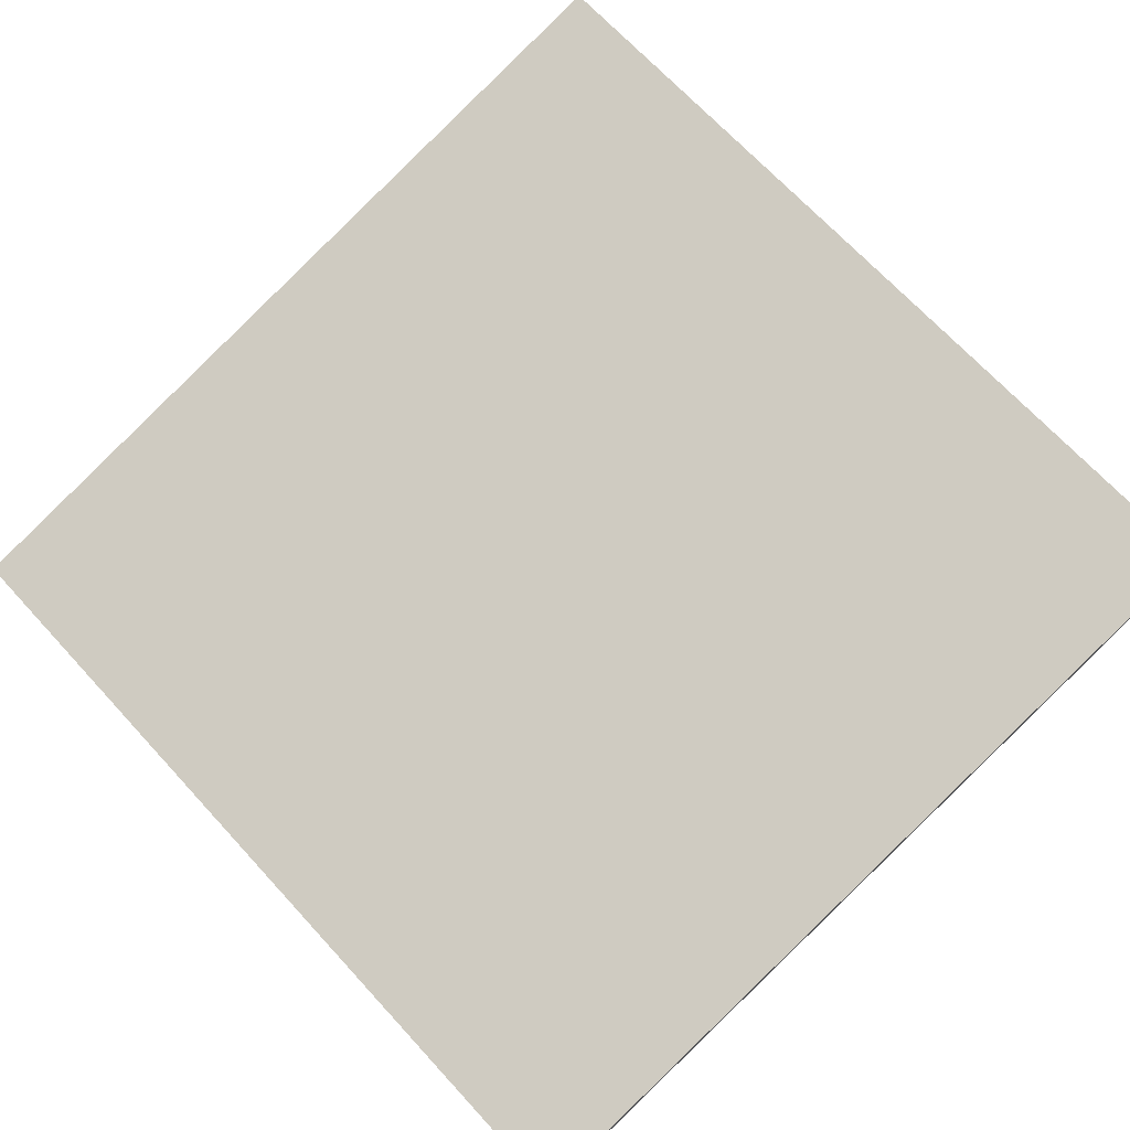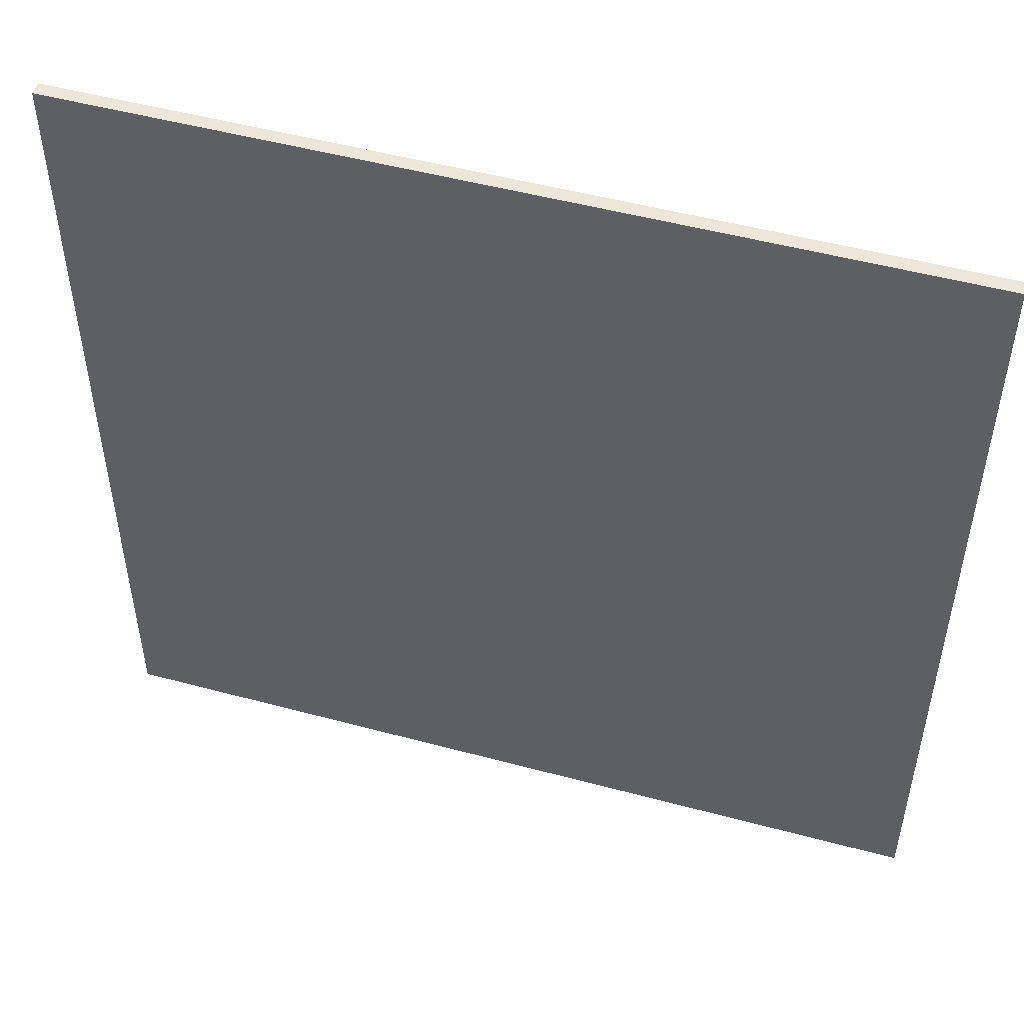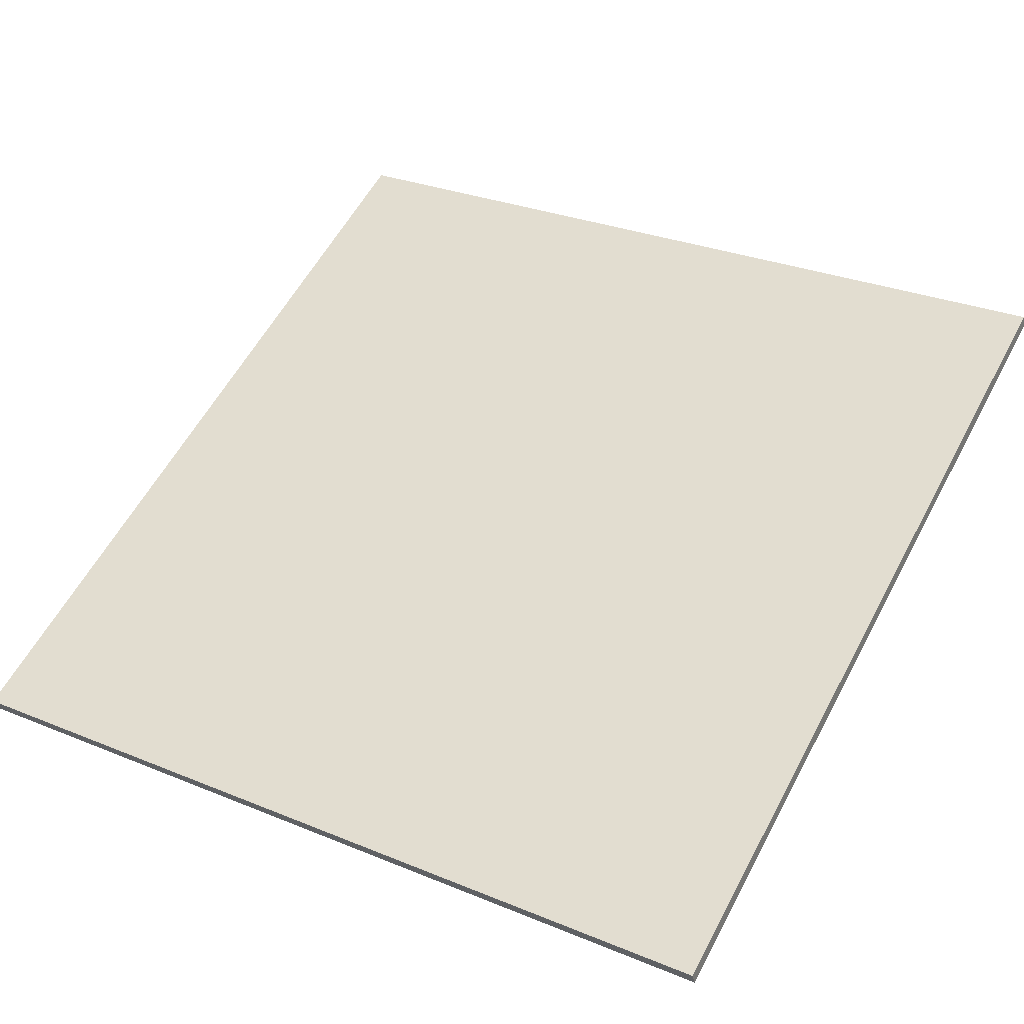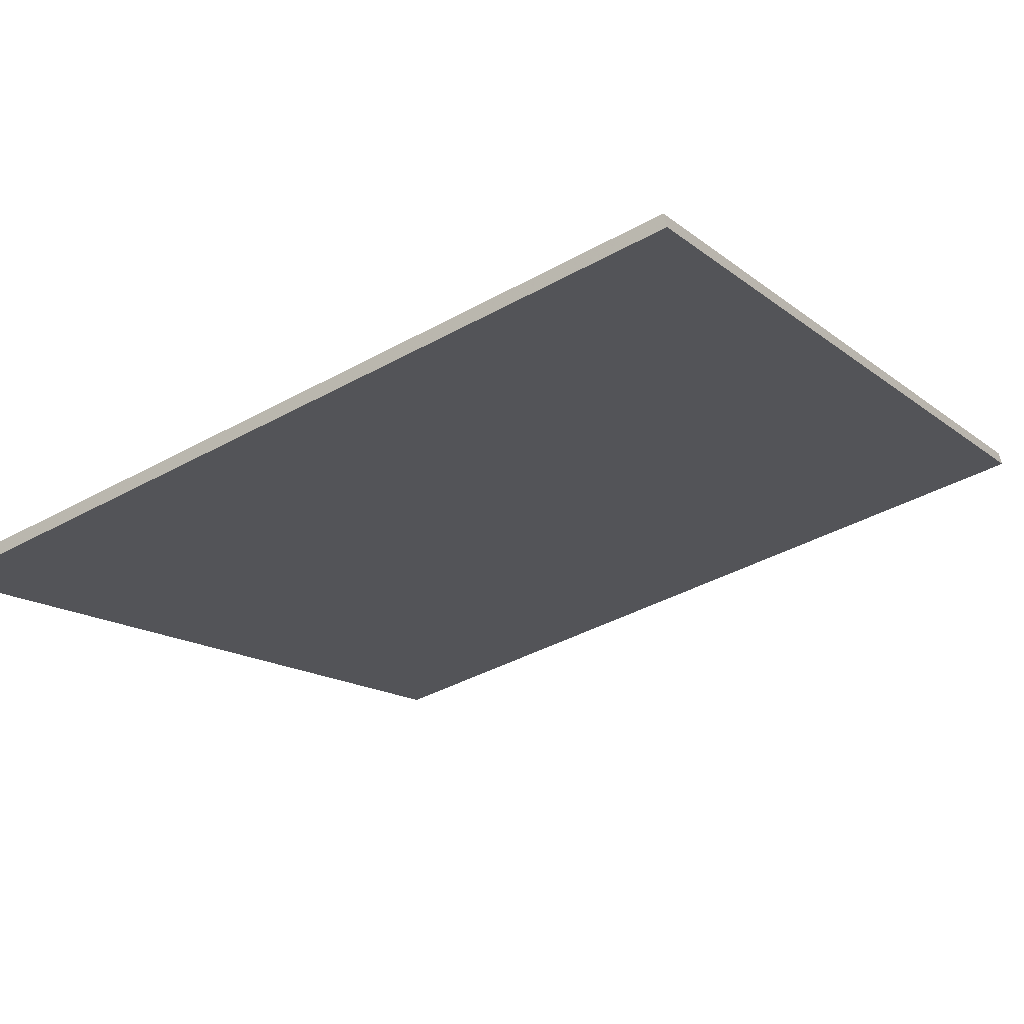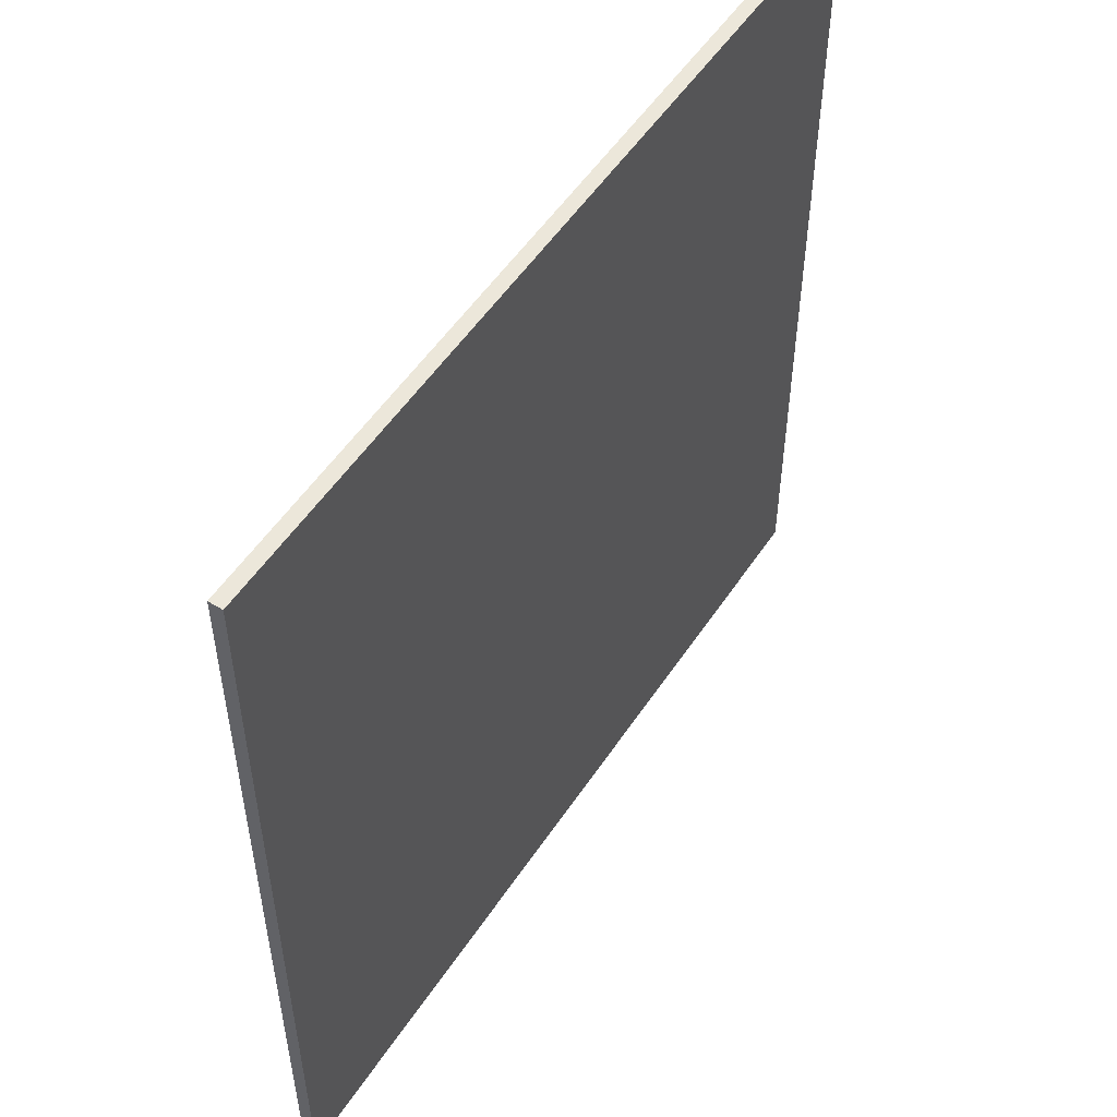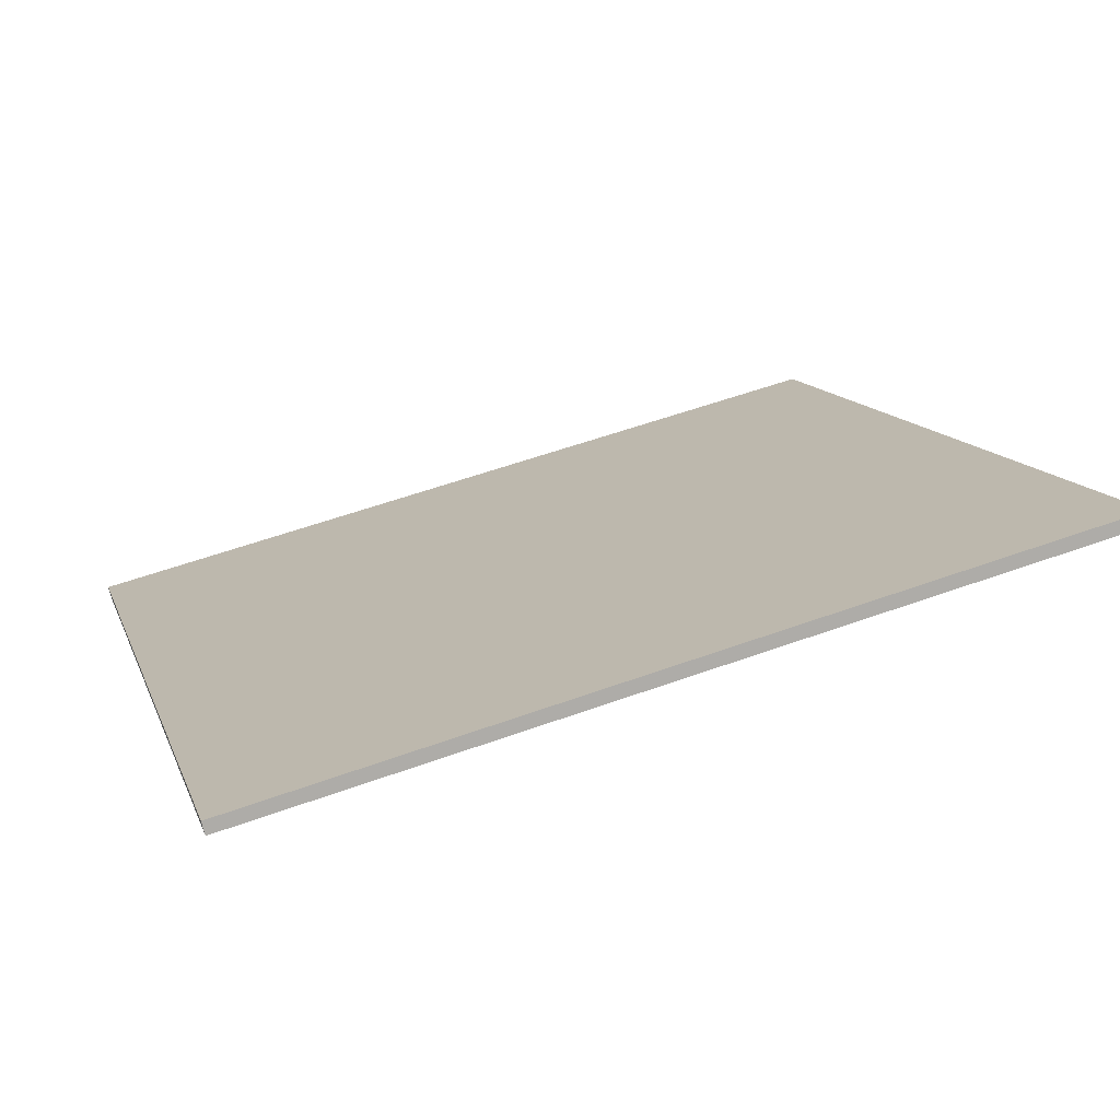
<metadata>
{"format":"obj","ext":"obj","renderer":"f3d","projection":"perspective","resolution":1024,"background":"white","views":[{"elev":69.1,"azim":137.4,"up":"+Y"},{"elev":50.6,"azim":-177.7,"up":"+Z"},{"elev":57.8,"azim":-152.1,"up":"+Y"},{"elev":-14.7,"azim":-148.5,"up":"+Y"},{"elev":53.2,"azim":-71.3,"up":"+Z"},{"elev":12.4,"azim":164.4,"up":"+Y"}]}
</metadata>
<code>
v -62.37 19.26 -4.716
v -62.37 19.26 4.716
v -62.34 19.41 -4.716
v -62.34 19.41 4.716
v -71.52 21.56 -4.716
v -71.52 21.56 4.716
v -71.49 21.7 -4.716
v -71.49 21.7 4.716
f 1 3 4
f 4 2 1
f 5 6 8
f 8 7 5
f 1 2 6
f 6 5 1
f 3 7 8
f 8 4 3
f 1 5 7
f 7 3 1
f 2 4 8
f 8 6 2

</code>
